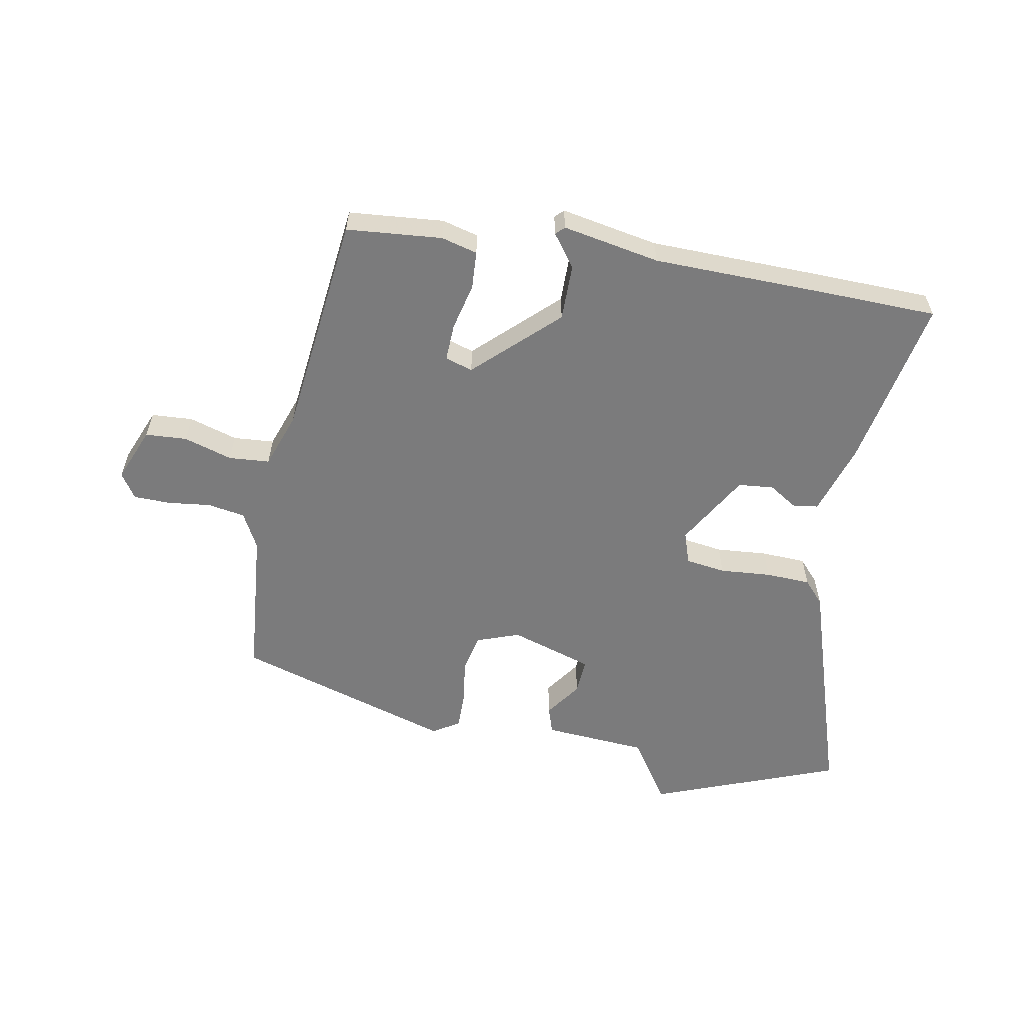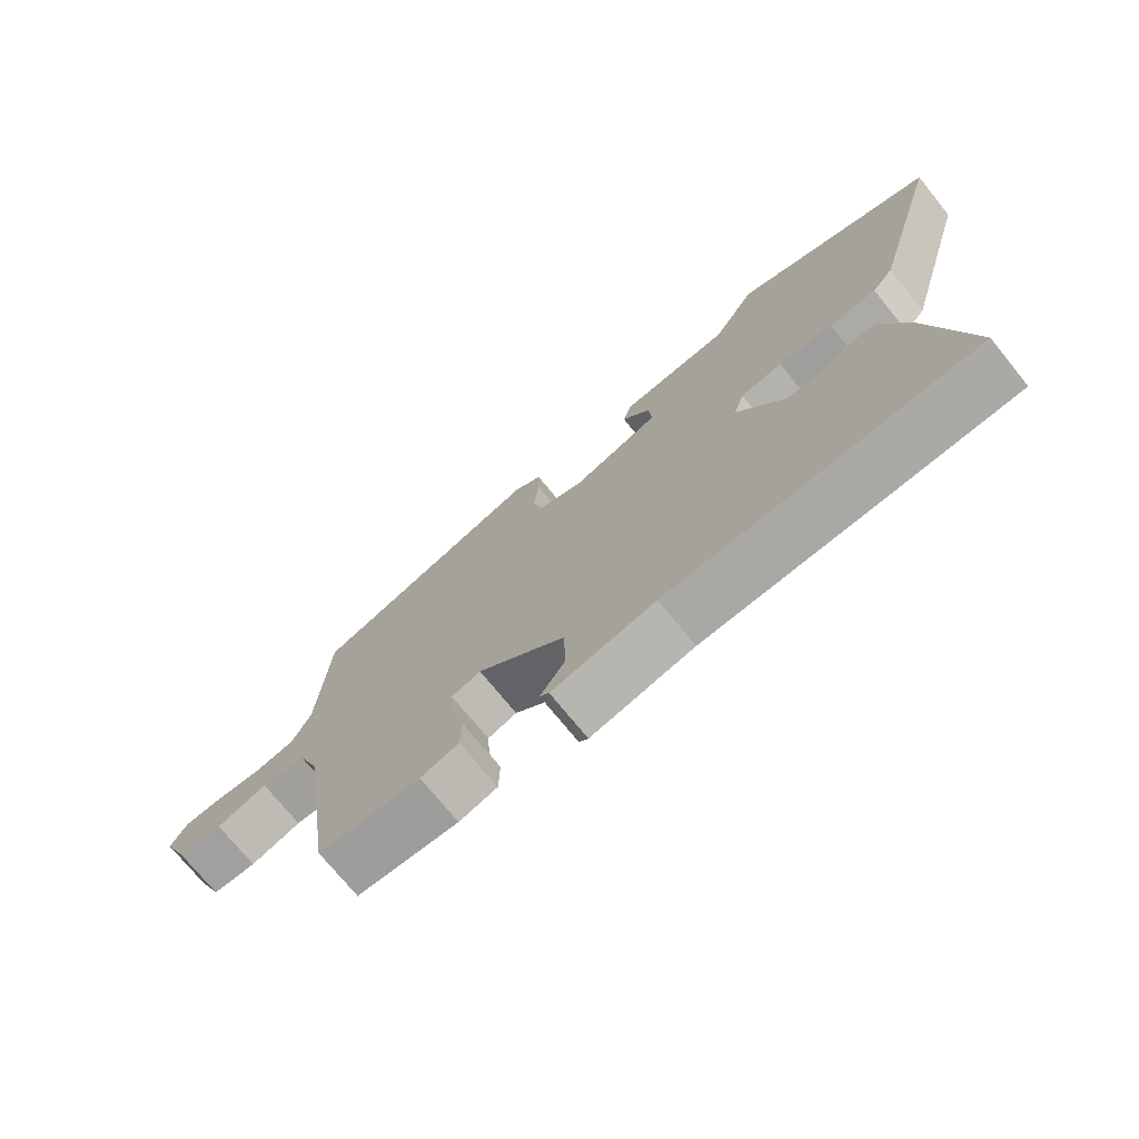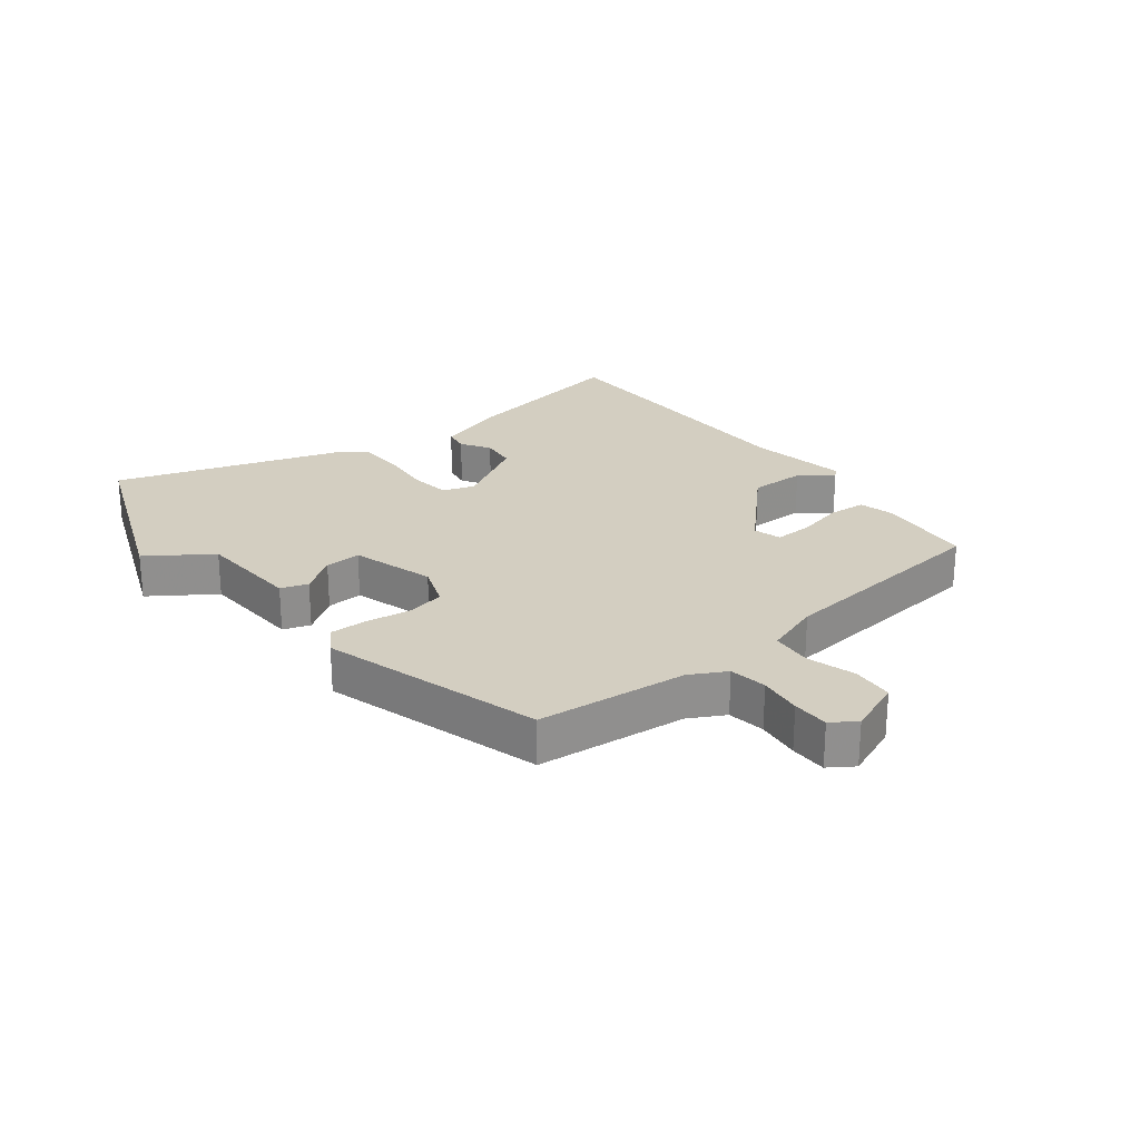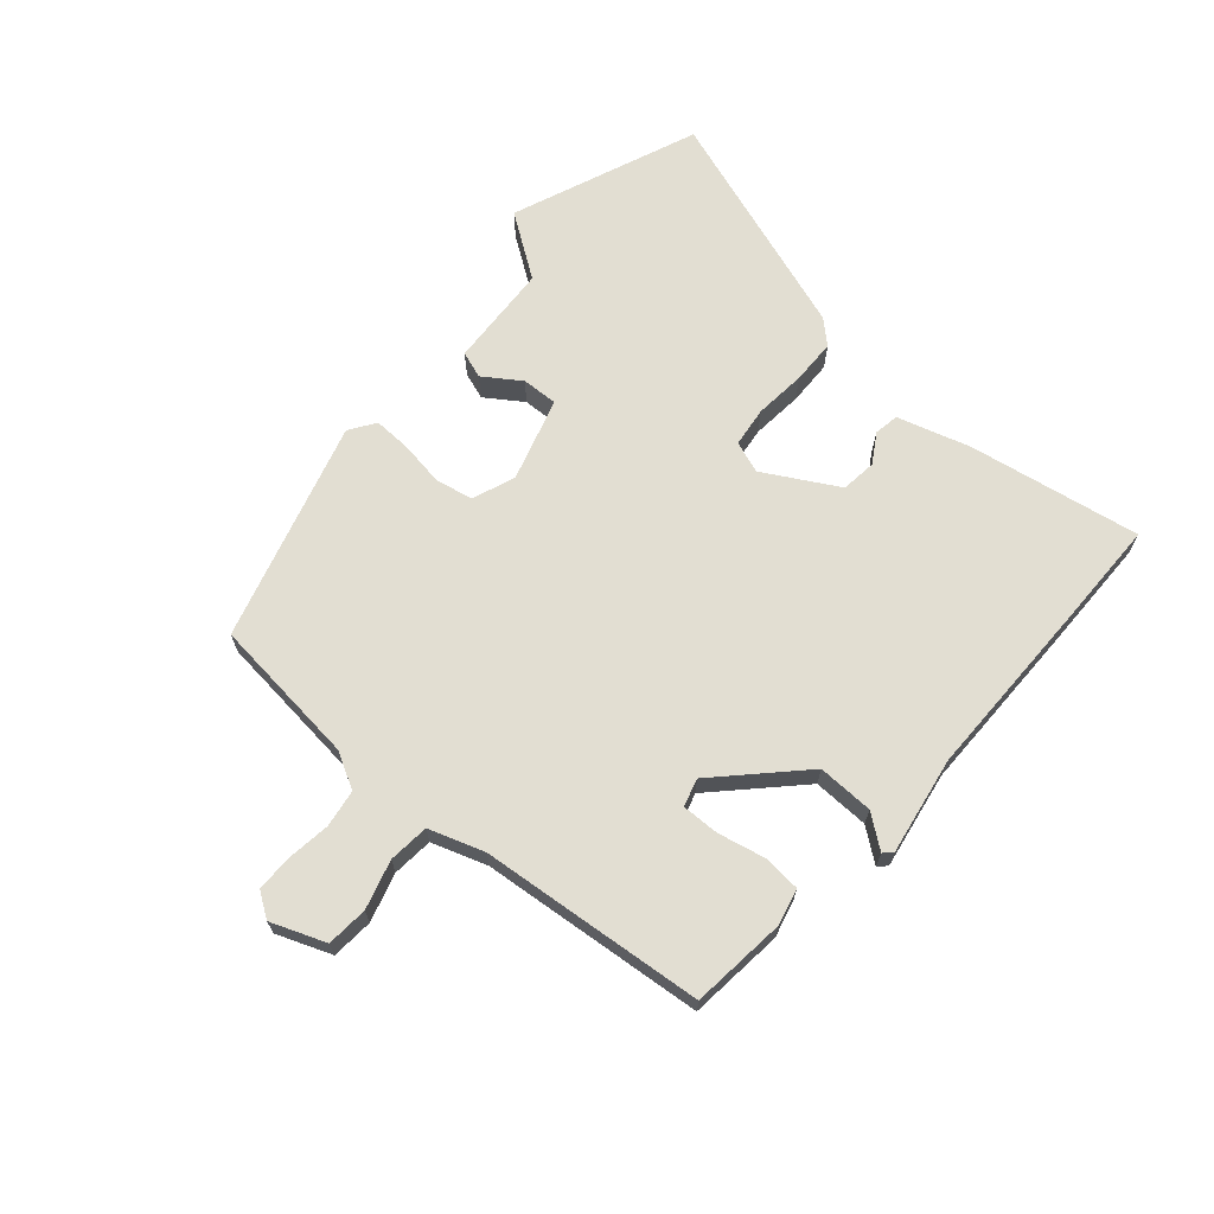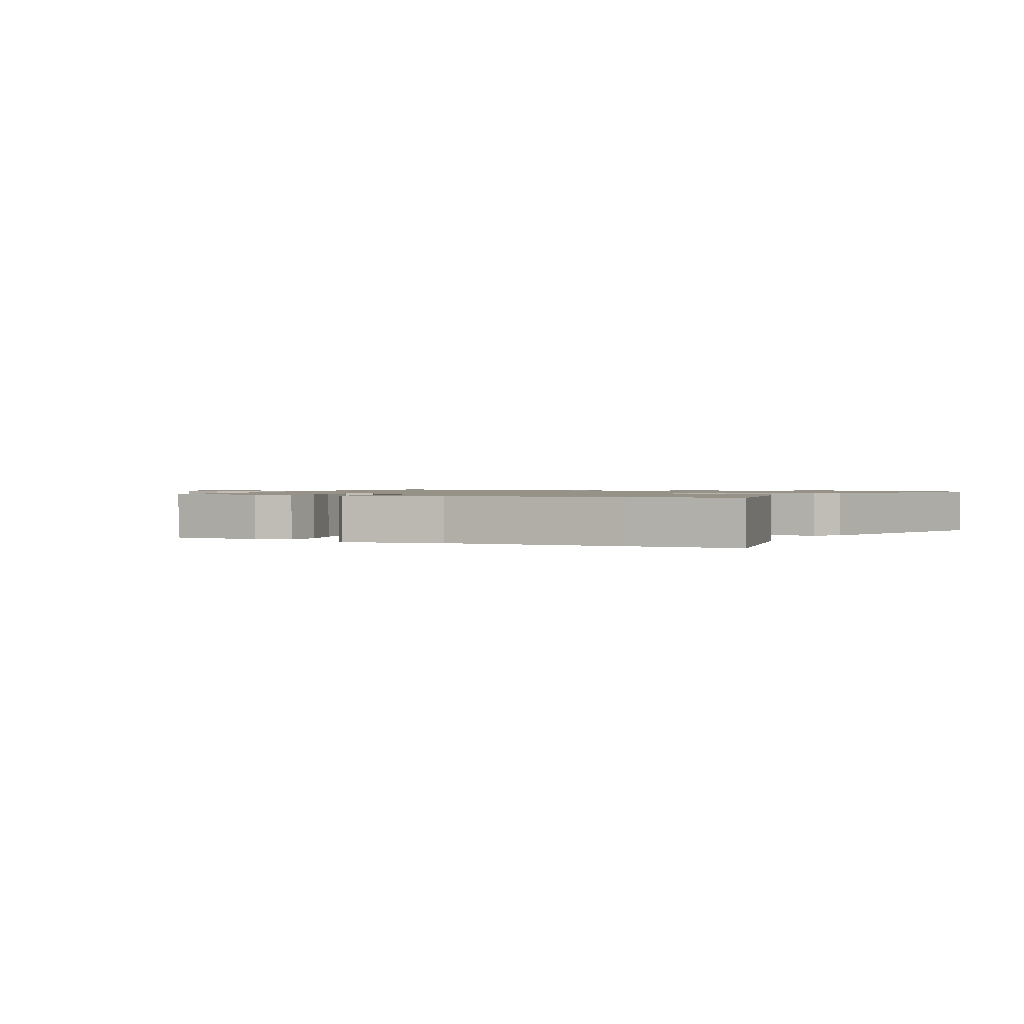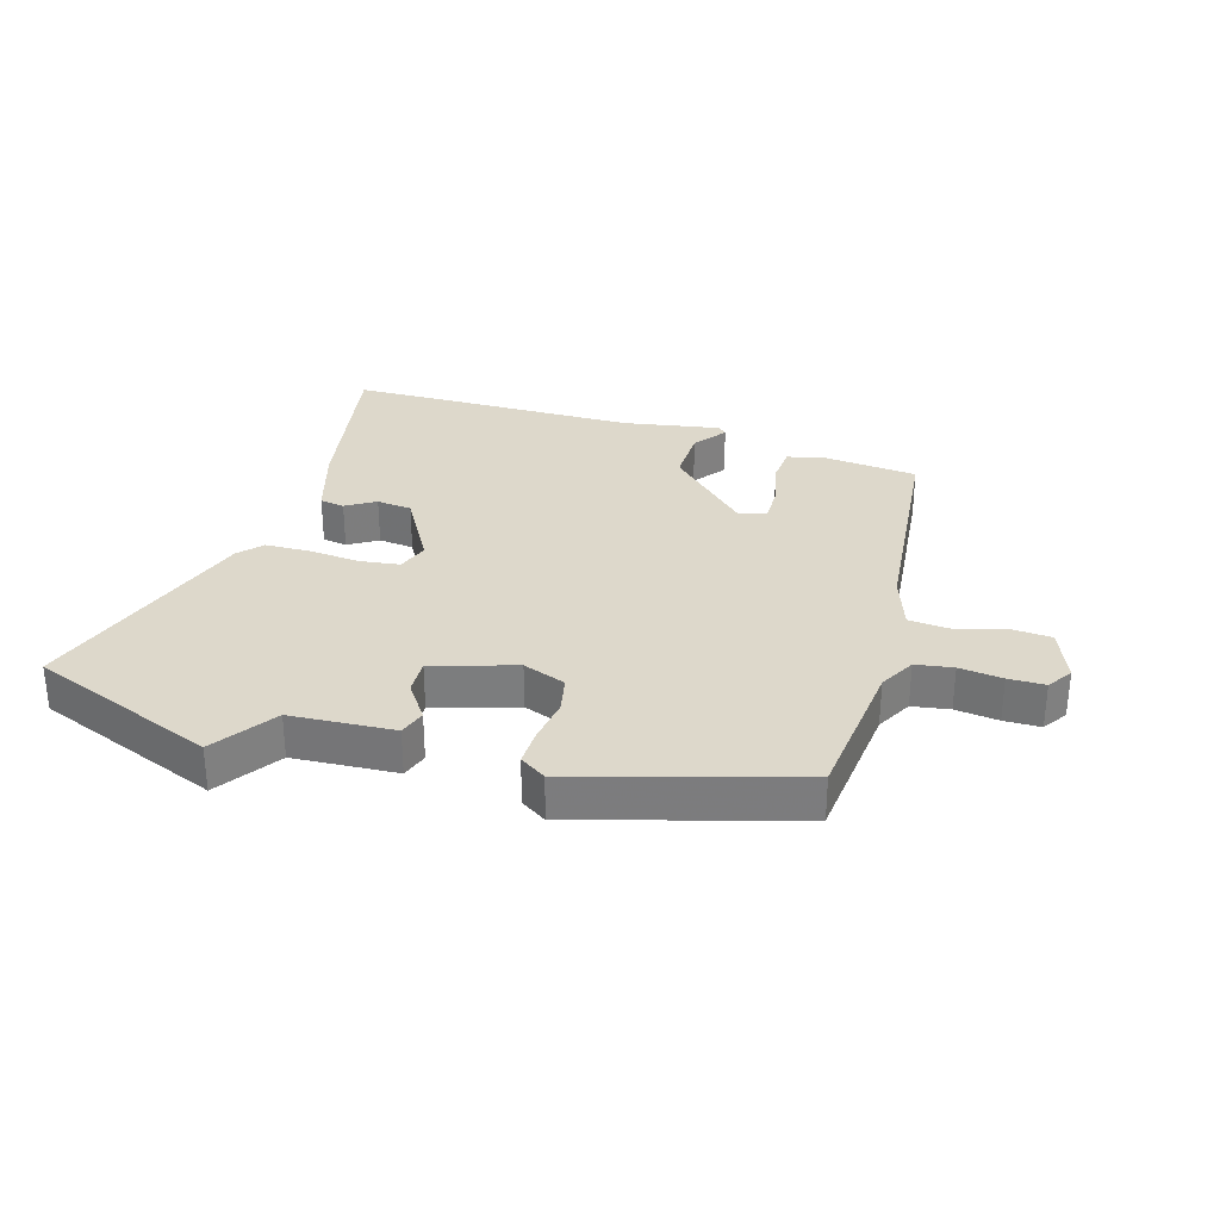
<metadata>
{"format":"obj","ext":"obj","renderer":"f3d","projection":"perspective","resolution":1024,"background":"white","views":[{"elev":-58.5,"azim":171.2,"up":"+Y"},{"elev":-73.1,"azim":-141.0,"up":"+Z"},{"elev":25.0,"azim":54.2,"up":"+Y"},{"elev":67.8,"azim":133.6,"up":"+Y"},{"elev":1.2,"azim":-153.0,"up":"+Y"},{"elev":31.1,"azim":18.9,"up":"+Y"}]}
</metadata>
<code>
v -0.371 0.07 -0.507
v -0.55 0.07 -0.497
v -0.489 0.07 -0.222
v -0.449 0.07 -0.107
v -0.409 0.07 -0.102
v -0.363 0.07 -0.133
v -0.306 0.07 -0.129
v -0.234 0.07 -0.014
v -0.25 0.07 0.038
v -0.314 0.07 0.049
v -0.397 0.07 0.045
v -0.469 0.07 0.05
v -0.501 0.07 0.088
v -0.609 0.07 0.462
v -0.305 0.07 0.568
v -0.24 0.07 0.464
v -0.073 0.07 0.447
v -0.06 0.07 0.403
v -0.103 0.07 0.346
v -0.108 0.07 0.288
v 0.024 0.07 0.242
v 0.094 0.07 0.265
v 0.109 0.07 0.325
v 0.101 0.07 0.397
v 0.102 0.07 0.458
v 0.145 0.07 0.484
v 0.493 0.07 0.366
v 0.508 0.07 0.123
v 0.537 0.07 0.064
v 0.597 0.07 0.052
v 0.667 0.07 0.058
v 0.726 0.07 0.055
v 0.751 0.07 0.014
v 0.713 0.07 -0.072
v 0.646 0.07 -0.074
v 0.569 0.07 -0.048
v 0.503 0.07 -0.051
v 0.469 0.07 -0.139
v 0.418 0.07 -0.498
v 0.264 0.07 -0.507
v 0.206 0.07 -0.49
v 0.204 0.07 -0.429
v 0.224 0.07 -0.354
v 0.228 0.07 -0.294
v 0.184 0.07 -0.279
v 0.051 0.07 -0.398
v 0.049 0.07 -0.488
v 0.086 0.07 -0.542
v 0.072 0.07 -0.555
v -0.084 0.07 -0.521
v -0.371 0 -0.507
v -0.55 0 -0.497
v -0.489 0 -0.222
v -0.449 0 -0.107
v -0.409 0 -0.102
v -0.363 0 -0.133
v -0.306 0 -0.129
v -0.234 0 -0.014
v -0.25 0 0.038
v -0.314 0 0.049
v -0.397 0 0.045
v -0.469 0 0.05
v -0.501 0 0.088
v -0.609 0 0.462
v -0.305 0 0.568
v -0.24 0 0.464
v -0.073 0 0.447
v -0.06 0 0.403
v -0.103 0 0.346
v -0.108 0 0.288
v 0.024 0 0.242
v 0.094 0 0.265
v 0.109 0 0.325
v 0.101 0 0.397
v 0.102 0 0.458
v 0.145 0 0.484
v 0.493 0 0.366
v 0.508 0 0.123
v 0.537 0 0.064
v 0.597 0 0.052
v 0.667 0 0.058
v 0.726 0 0.055
v 0.751 0 0.014
v 0.713 0 -0.072
v 0.646 0 -0.074
v 0.569 0 -0.048
v 0.503 0 -0.051
v 0.469 0 -0.139
v 0.418 0 -0.498
v 0.264 0 -0.507
v 0.206 0 -0.49
v 0.204 0 -0.429
v 0.224 0 -0.354
v 0.228 0 -0.294
v 0.184 0 -0.279
v 0.051 0 -0.398
v 0.049 0 -0.488
v 0.086 0 -0.542
v 0.072 0 -0.555
v -0.084 0 -0.521
f 47 48 49 50
f 2 3 4
f 1 2 4
f 50 1 4
f 47 50 4
f 46 47 4
f 41 42 43
f 40 41 43
f 39 40 43
f 38 39 43
f 37 38 43 44
f 34 35 36
f 33 34 36
f 32 33 36
f 31 32 36
f 30 31 36
f 29 30 36 37
f 37 44 45
f 29 37 45
f 28 29 45
f 27 28 45
f 26 27 45
f 25 26 45
f 24 25 45
f 23 24 45
f 16 17 18 19
f 16 19 20
f 14 15 16
f 13 14 16
f 12 13 16
f 11 12 16
f 10 11 16
f 9 10 16 20
f 8 9 20 21
f 4 5 6
f 46 4 6
f 46 6 7
f 22 23 45 46
f 21 22 46
f 8 21 46
f 7 8 46
f 100 99 98 97
f 54 53 52
f 54 52 51
f 54 51 100
f 54 100 97
f 54 97 96
f 93 92 91
f 93 91 90
f 93 90 89
f 93 89 88
f 94 93 88 87
f 86 85 84
f 86 84 83
f 86 83 82
f 86 82 81
f 86 81 80
f 87 86 80 79
f 95 94 87
f 95 87 79
f 95 79 78
f 95 78 77
f 95 77 76
f 95 76 75
f 95 75 74
f 95 74 73
f 69 68 67 66
f 70 69 66
f 66 65 64
f 66 64 63
f 66 63 62
f 66 62 61
f 66 61 60
f 70 66 60 59
f 71 70 59 58
f 56 55 54
f 56 54 96
f 57 56 96
f 96 95 73 72
f 96 72 71
f 96 71 58
f 96 58 57
f 1 51 52 2
f 2 52 53 3
f 3 53 54 4
f 4 54 55 5
f 5 55 56 6
f 6 56 57 7
f 7 57 58 8
f 8 58 59 9
f 9 59 60 10
f 10 60 61 11
f 11 61 62 12
f 12 62 63 13
f 13 63 64 14
f 14 64 65 15
f 15 65 66 16
f 16 66 67 17
f 17 67 68 18
f 18 68 69 19
f 19 69 70 20
f 20 70 71 21
f 21 71 72 22
f 22 72 73 23
f 23 73 74 24
f 24 74 75 25
f 25 75 76 26
f 26 76 77 27
f 27 77 78 28
f 28 78 79 29
f 29 79 80 30
f 30 80 81 31
f 31 81 82 32
f 32 82 83 33
f 33 83 84 34
f 34 84 85 35
f 35 85 86 36
f 36 86 87 37
f 37 87 88 38
f 38 88 89 39
f 39 89 90 40
f 40 90 91 41
f 41 91 92 42
f 42 92 93 43
f 43 93 94 44
f 44 94 95 45
f 45 95 96 46
f 46 96 97 47
f 47 97 98 48
f 48 98 99 49
f 49 99 100 50
f 50 100 51 1

</code>
